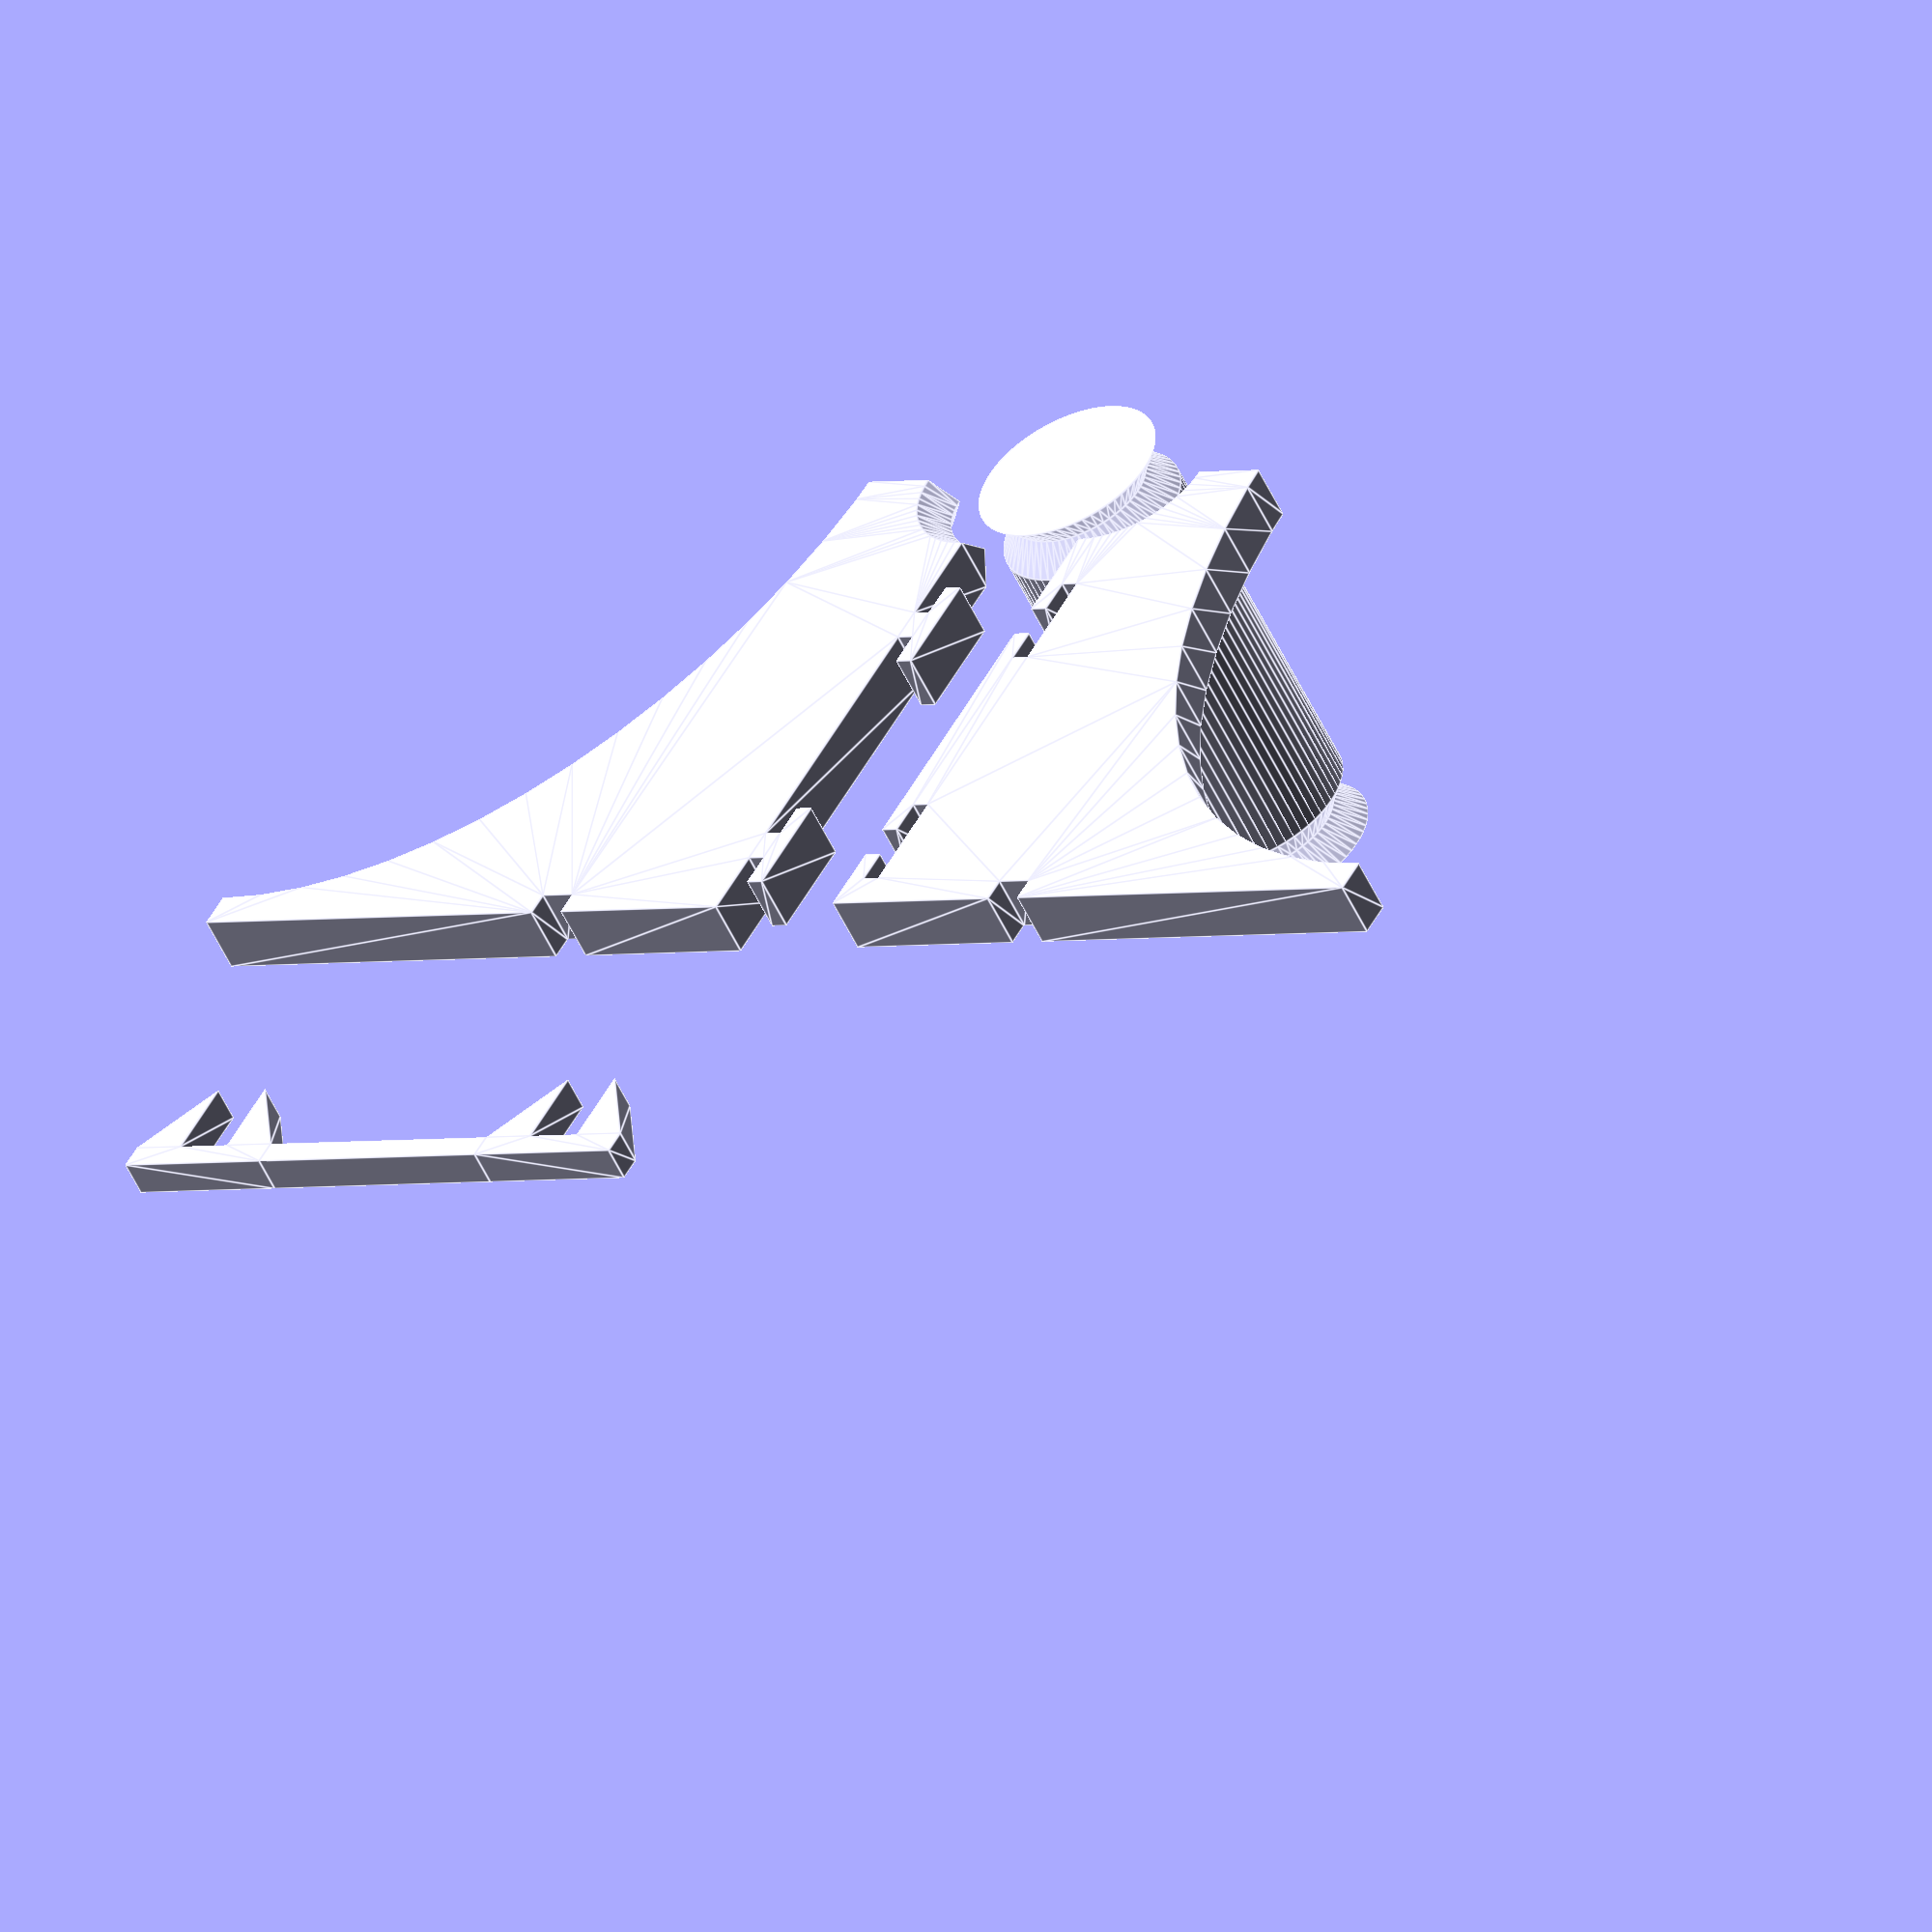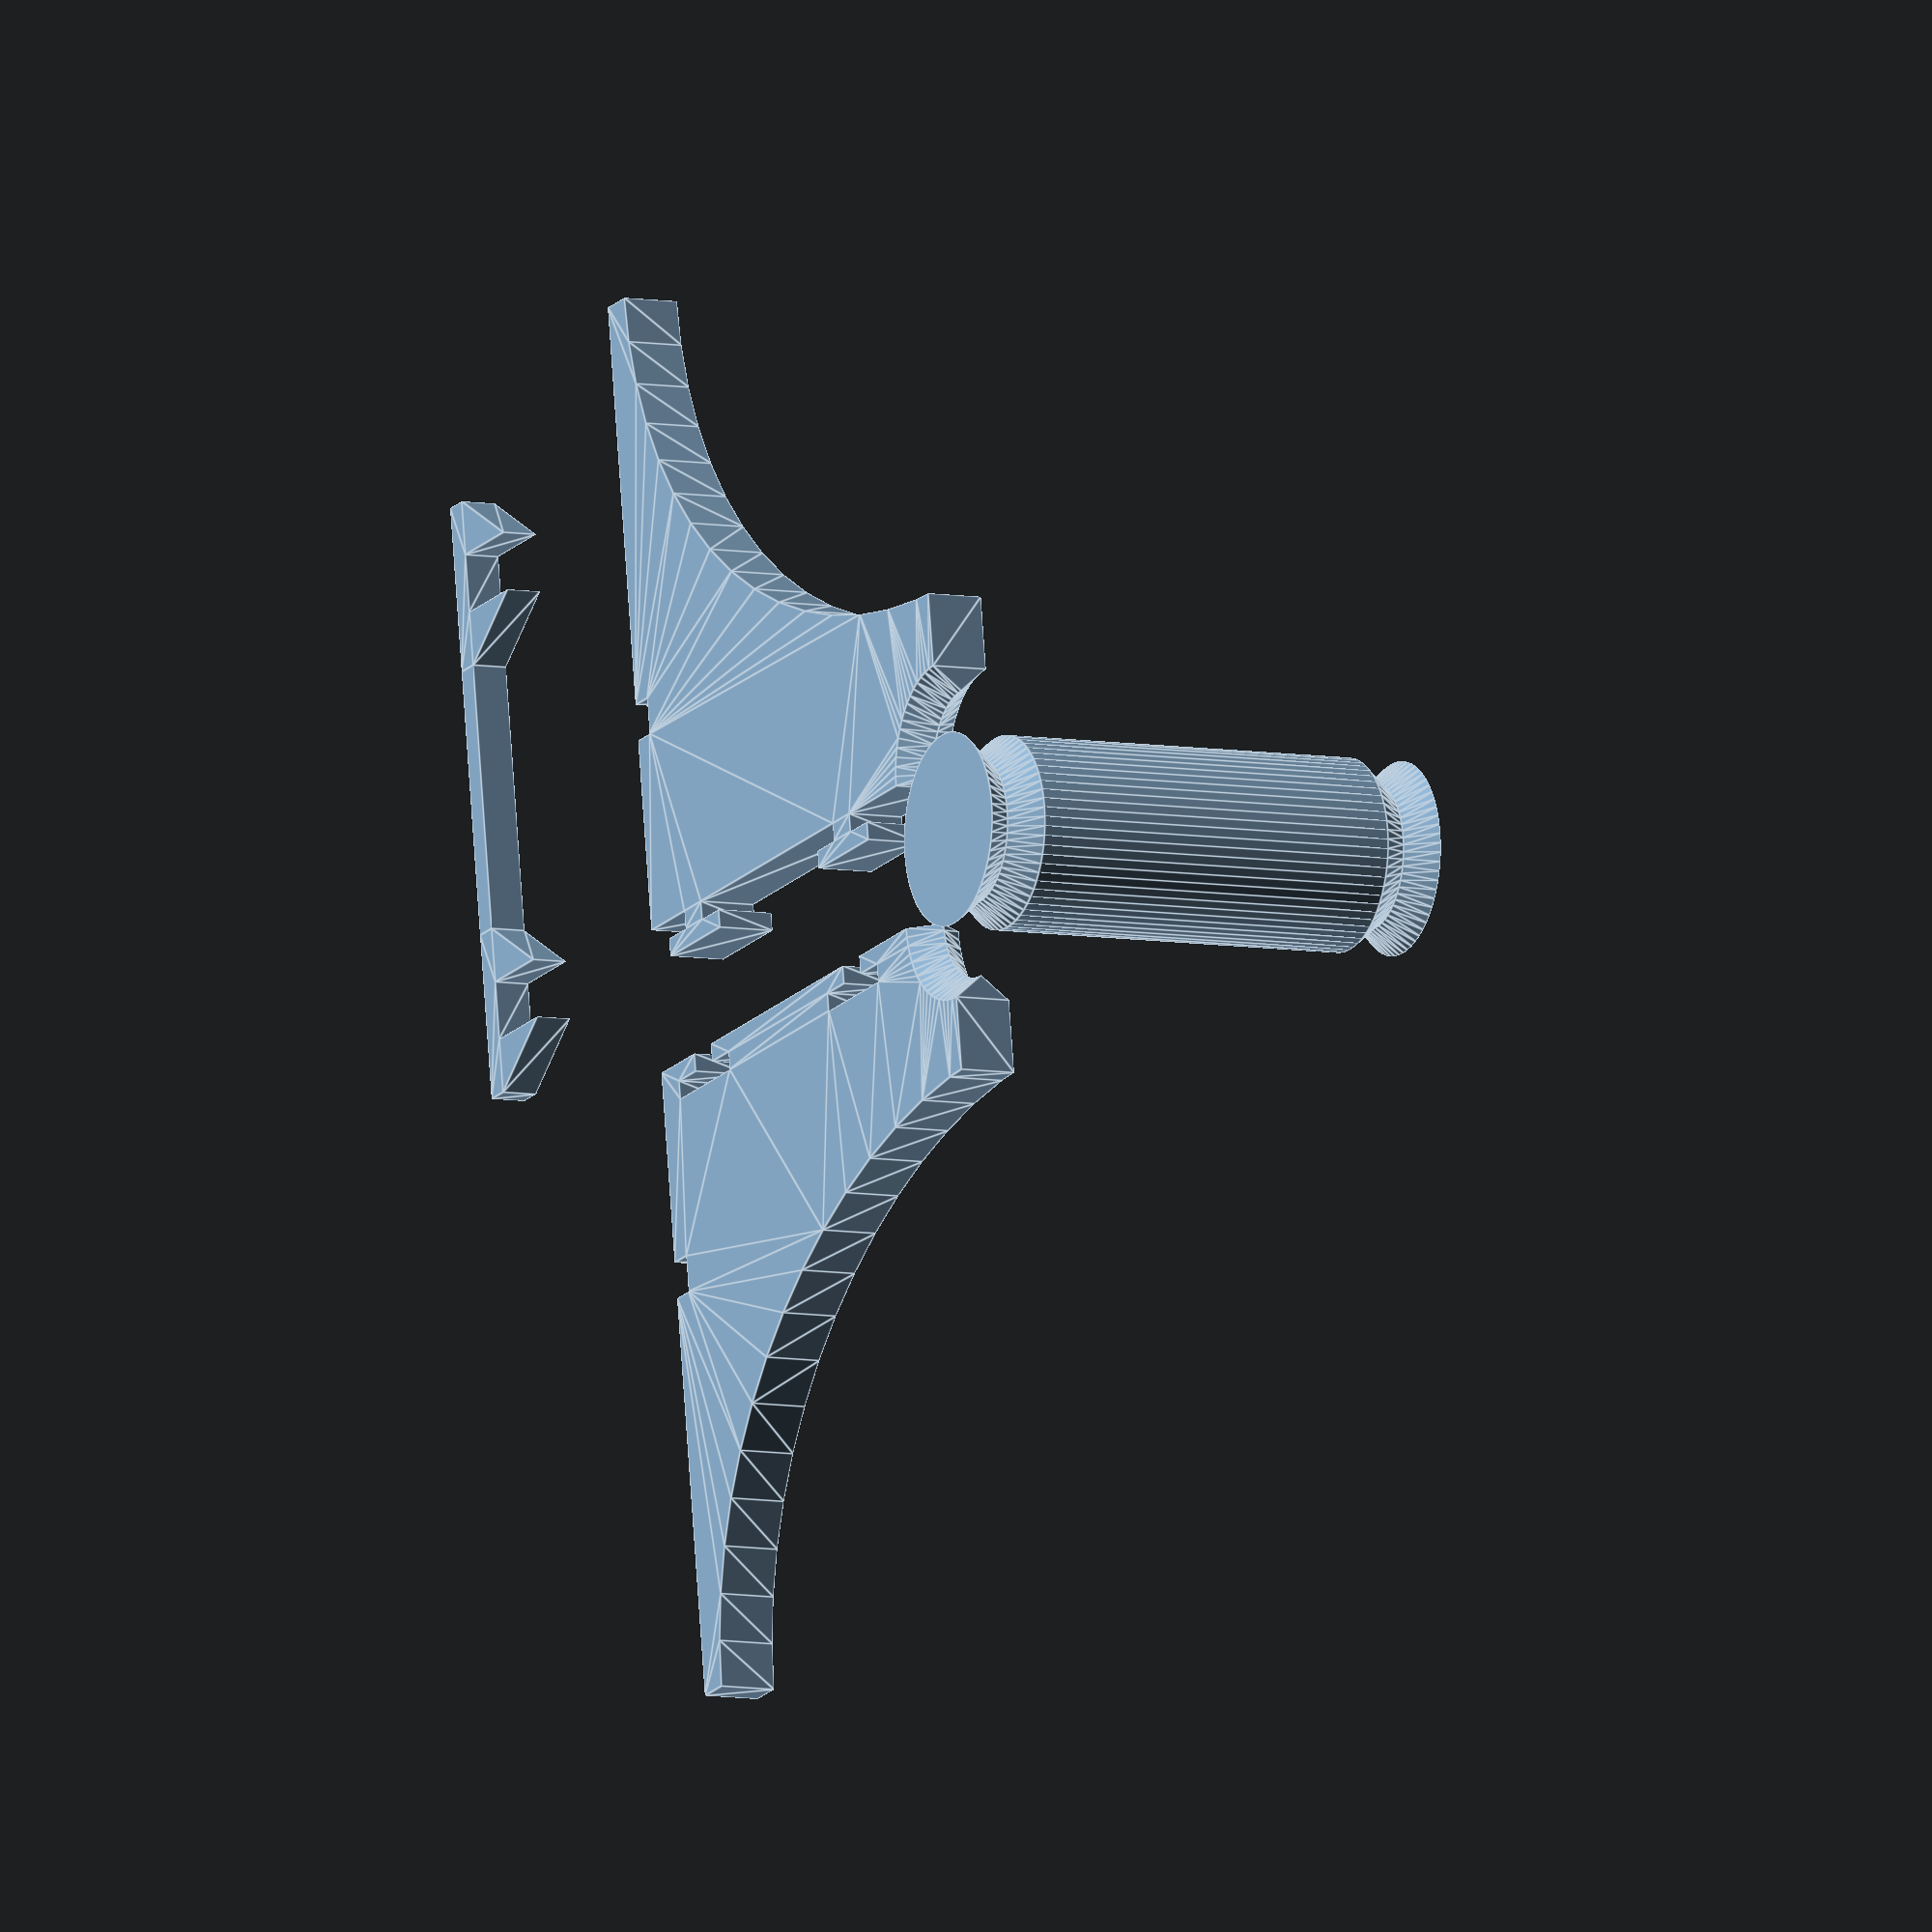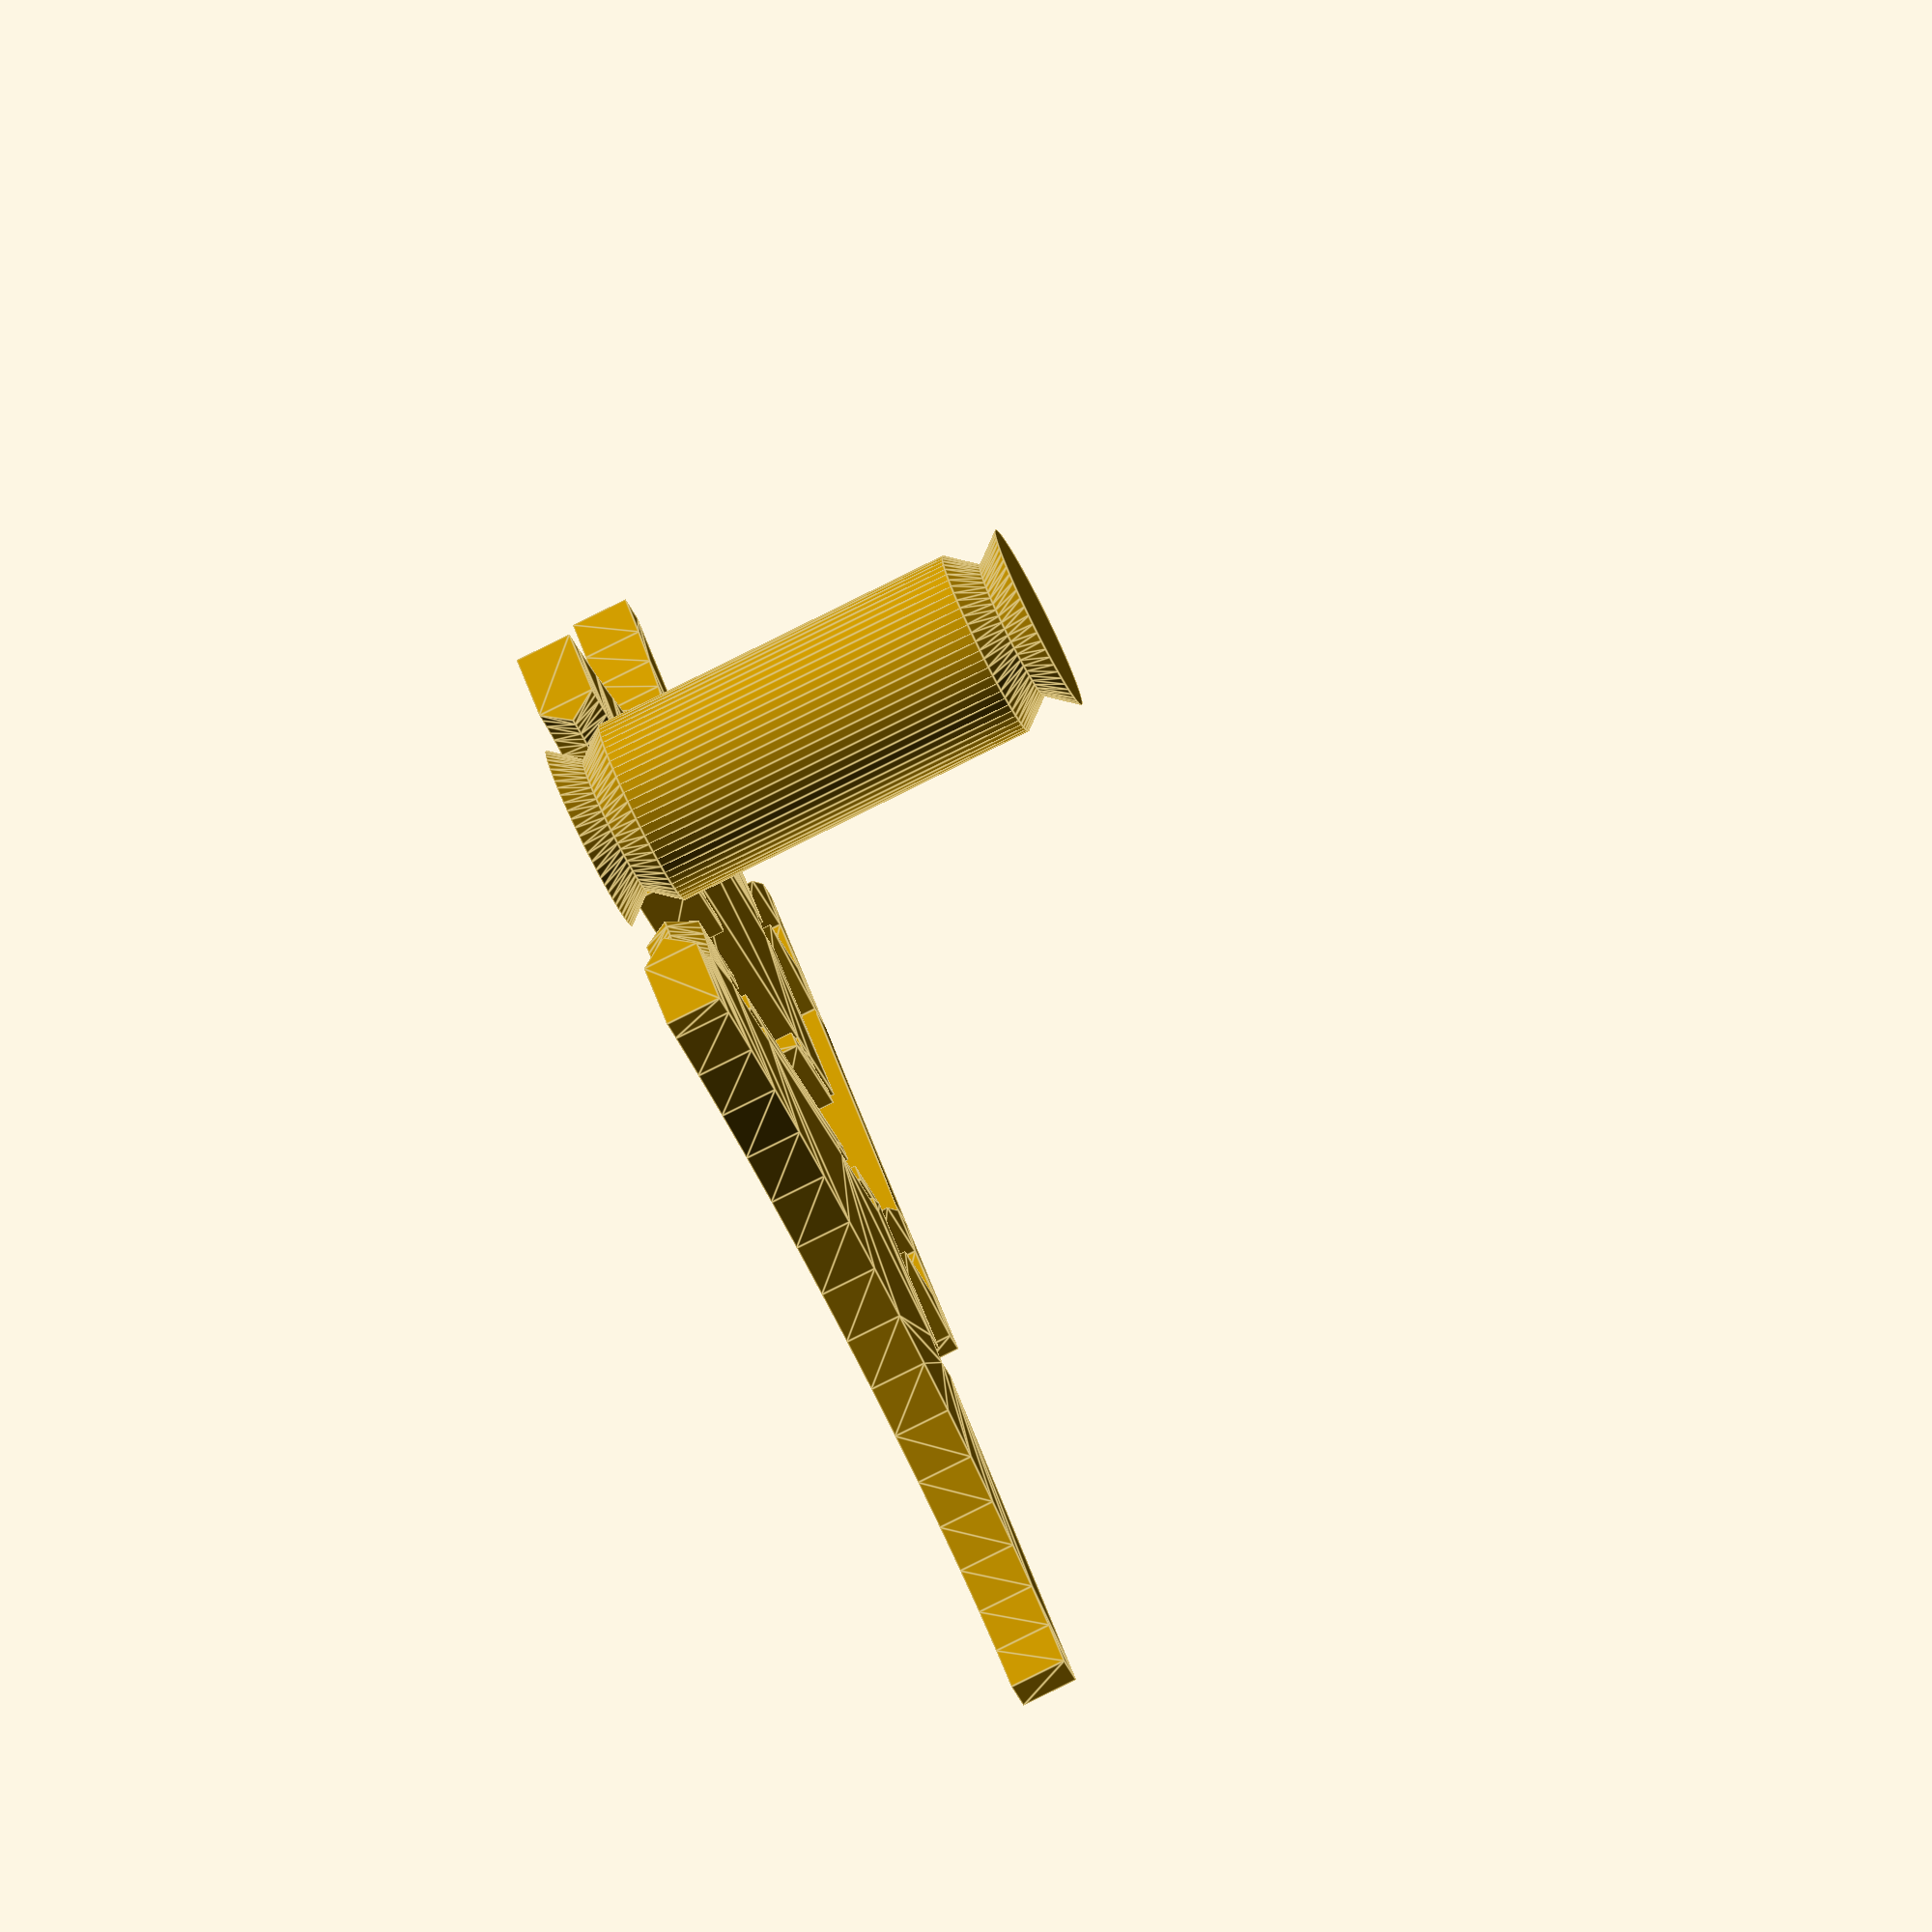
<openscad>
HOLDER_THICKNESS = 16;
HOLDER_HEIGHT = 175;
HOLDER_LENGTH = 175;
SPOOL_SIZE = 100;
SPOOL_SIZE_MARGIN = 4;
SPOOL_INNER_RADIUS = 53 / 2;

HOLDER_SIDE_DISTANCE = SPOOL_SIZE + SPOOL_SIZE_MARGIN;

BAR_CLIP_SIZE_X = 15;
BAR_CLIP_SIZE_Y= 30;
BAR_WIDTH = 10;
BAR_HEIGHT = 7;

module guide() {
    cylinder(h = HOLDER_THICKNESS / 2, r1 = SPOOL_INNER_RADIUS, r2 = SPOOL_INNER_RADIUS * 0.75, $fn = 64);
    translate([0, 0, HOLDER_THICKNESS / 2])
      cylinder(h = HOLDER_THICKNESS / 2, r1 = SPOOL_INNER_RADIUS * 0.75, r2 = SPOOL_INNER_RADIUS, $fn = 64);
}

module base() {
  difference() {
    linear_extrude(HOLDER_THICKNESS)
      square([HOLDER_LENGTH, HOLDER_HEIGHT]);

    linear_extrude(HOLDER_THICKNESS)
      translate([HOLDER_LENGTH, HOLDER_HEIGHT + 10, 0])
        resize([HOLDER_LENGTH * 2 - 40 - SPOOL_INNER_RADIUS * 2, HOLDER_HEIGHT * 2])
          circle(r = HOLDER_HEIGHT, $fn = 64);
  }
}

module spool_axis() {
  translate([0, HOLDER_HEIGHT + 2, 0]) {
    guide();

    translate([0, 0, HOLDER_SIDE_DISTANCE + HOLDER_THICKNESS])
      guide();

    translate([0, 0, HOLDER_THICKNESS])
      cylinder(h = HOLDER_SIDE_DISTANCE, r = SPOOL_INNER_RADIUS, $fn = 64);
  }
}

module side() {
  difference() {
    base();

    translate([0, HOLDER_HEIGHT, 0])
      guide();

    translate([HOLDER_LENGTH / 3 - BAR_WIDTH / 2, -1, -1])
      cube([BAR_WIDTH, BAR_HEIGHT + 1, HOLDER_THICKNESS + 2]);
  }
}

module side_clip(OFFSET = 0) {
  union() {
    translate([-10, 0, -OFFSET / 2]) linear_extrude(HOLDER_THICKNESS + OFFSET) square([5, 30]);
    translate([-5, 10, -OFFSET / 2]) linear_extrude(HOLDER_THICKNESS + OFFSET) square([10, 10]);
  }
}

module side_l() {
  union() {
    side();
    translate([0, 10, 0]) side_clip();
    translate([0, 100, 0]) side_clip();
  }
}

module side_r() {
  difference() {
      mirror([1, 0, 0]) side();
      translate([0, 10, 0]) side_clip(10);
      translate([0, 100, 0]) side_clip(10);
  }
}

module bar_clip() {
  linear_extrude(BAR_WIDTH)
    polygon([
      [0, 0],
      [0, BAR_HEIGHT],
      [BAR_CLIP_SIZE_X, BAR_CLIP_SIZE_Y],
      [BAR_CLIP_SIZE_X, BAR_HEIGHT],
      [BAR_CLIP_SIZE_X + HOLDER_THICKNESS, BAR_HEIGHT],
      [BAR_CLIP_SIZE_X + HOLDER_THICKNESS, BAR_CLIP_SIZE_Y],
      [BAR_CLIP_SIZE_X * 2 + HOLDER_THICKNESS, BAR_HEIGHT],
      [BAR_CLIP_SIZE_X * 2 + HOLDER_THICKNESS, 0]
    ]);
}

module bar() {
  bar_clip();
  translate([BAR_CLIP_SIZE_X * 2 + HOLDER_THICKNESS, 0, 0]) cube([HOLDER_SIDE_DISTANCE - BAR_CLIP_SIZE_X * 2, BAR_HEIGHT, BAR_WIDTH]);
  translate([HOLDER_THICKNESS + HOLDER_SIDE_DISTANCE, 0, 0]) bar_clip();

}

/* side(); */

bar();

translate([0, 100, 0]) {
  spool_axis();
  render() {
    translate([20, 0, 0]) side_l();
    translate([-20, 0, 0]) side_r();
  }
}

</openscad>
<views>
elev=55.6 azim=330.4 roll=205.0 proj=o view=edges
elev=187.5 azim=98.6 roll=296.8 proj=o view=edges
elev=259.0 azim=47.2 roll=243.4 proj=o view=edges
</views>
